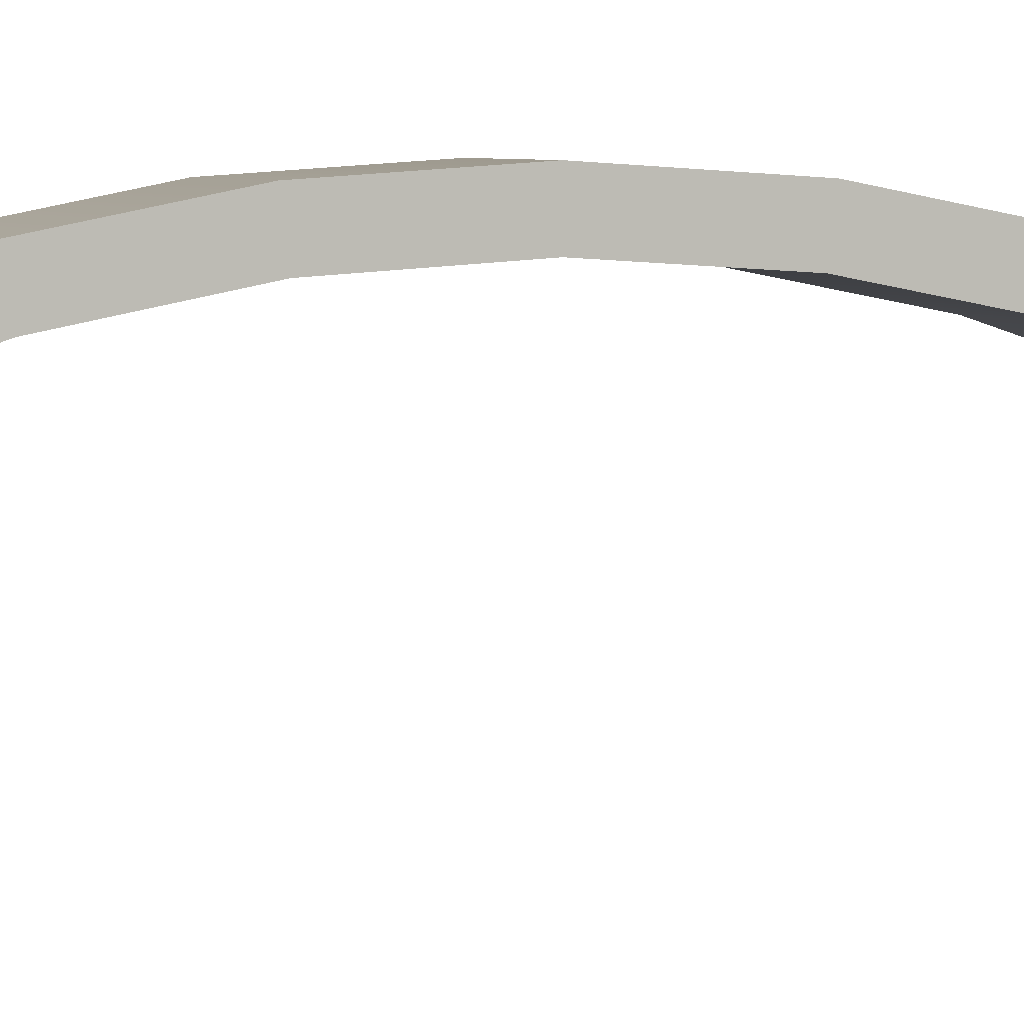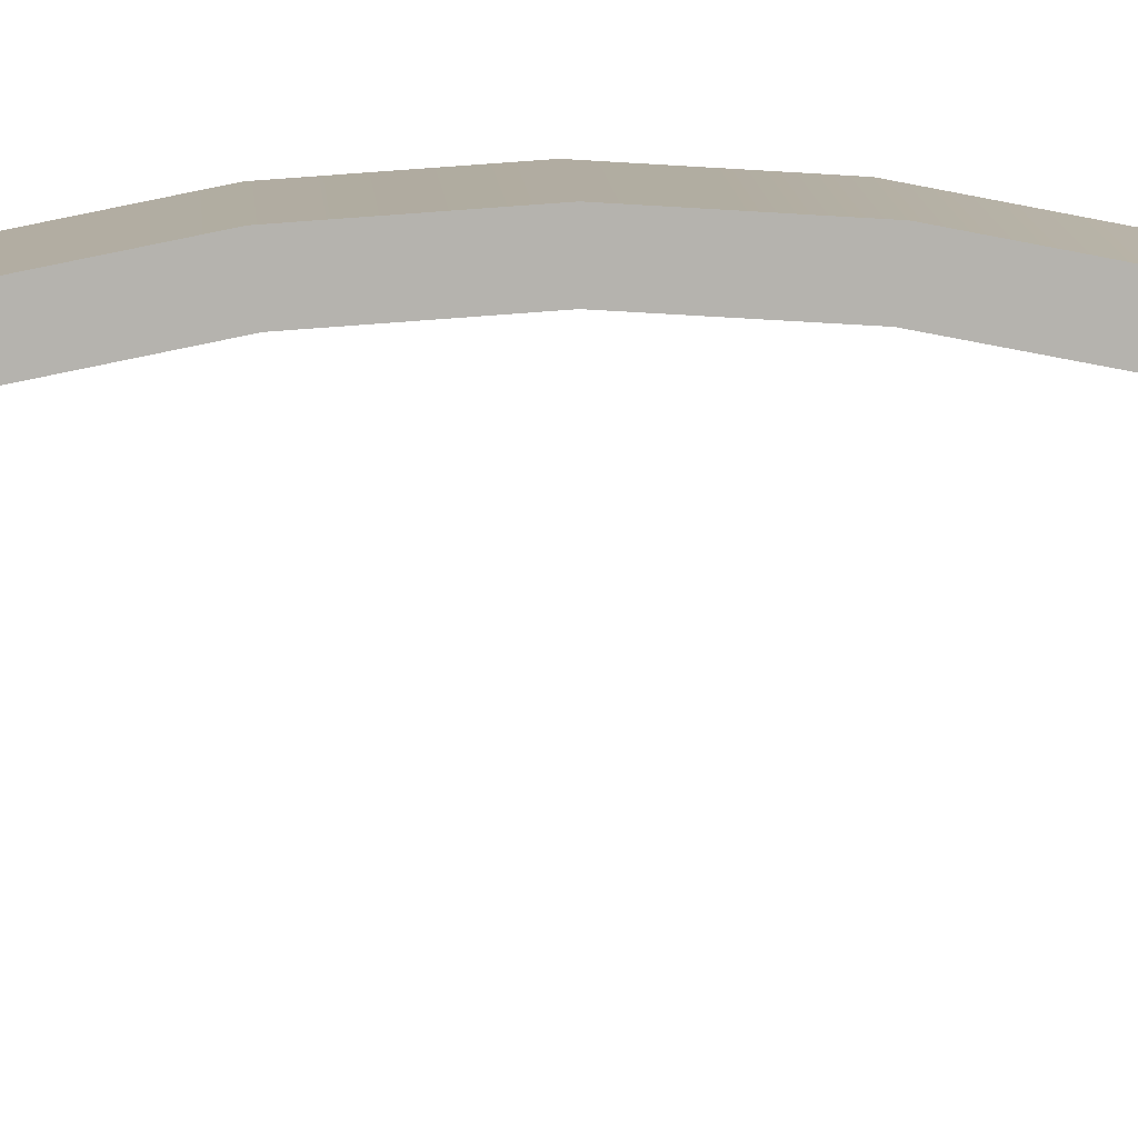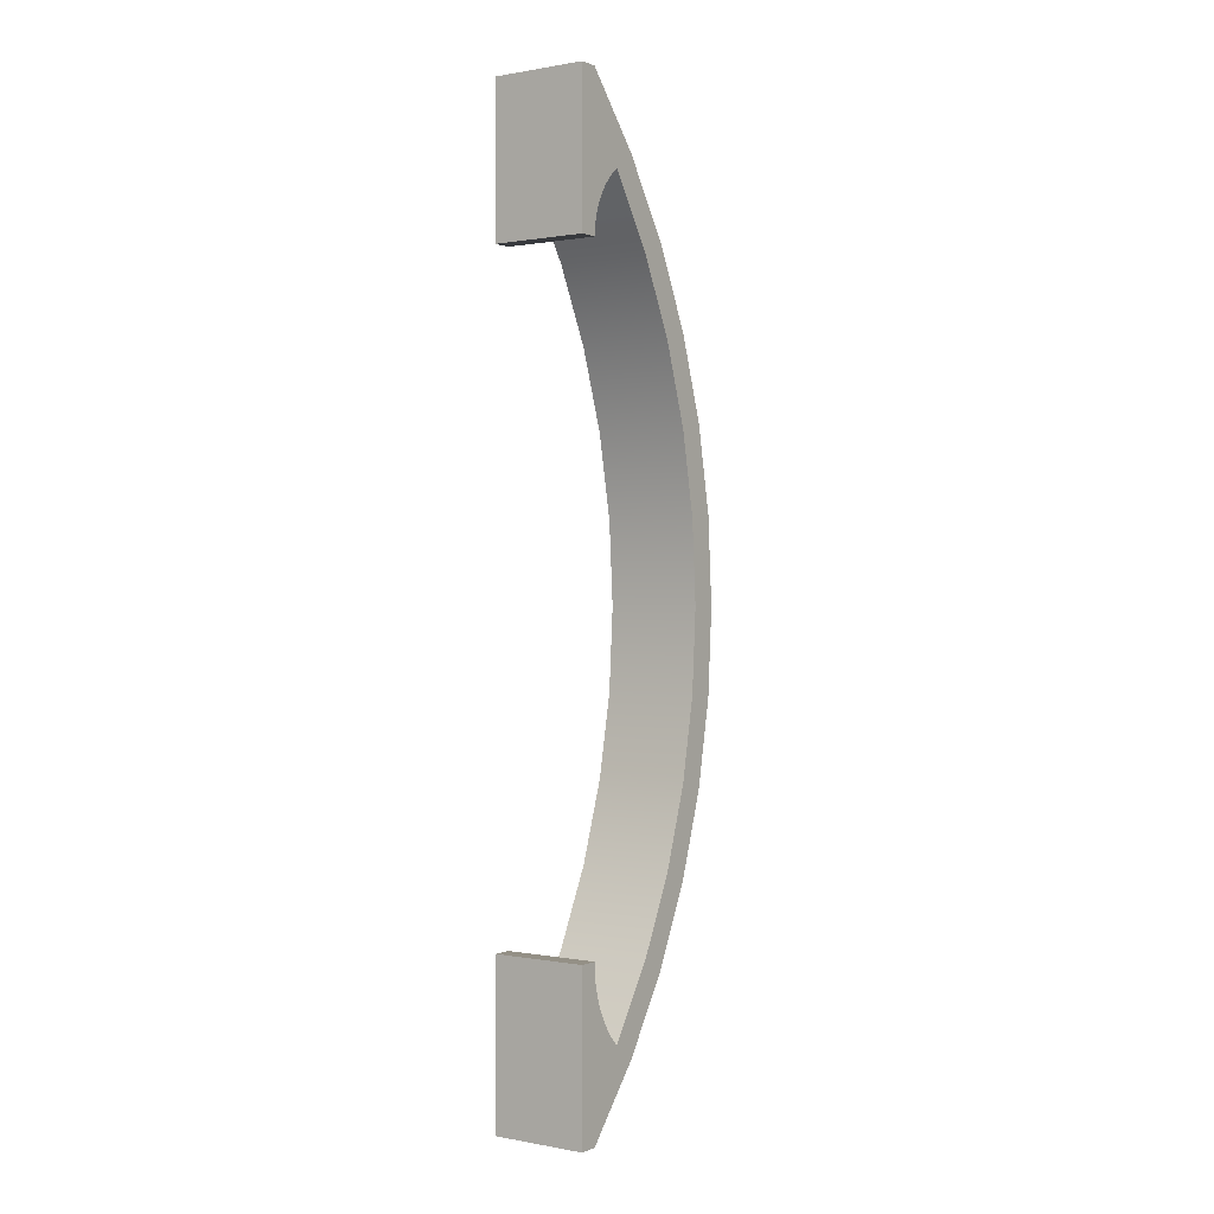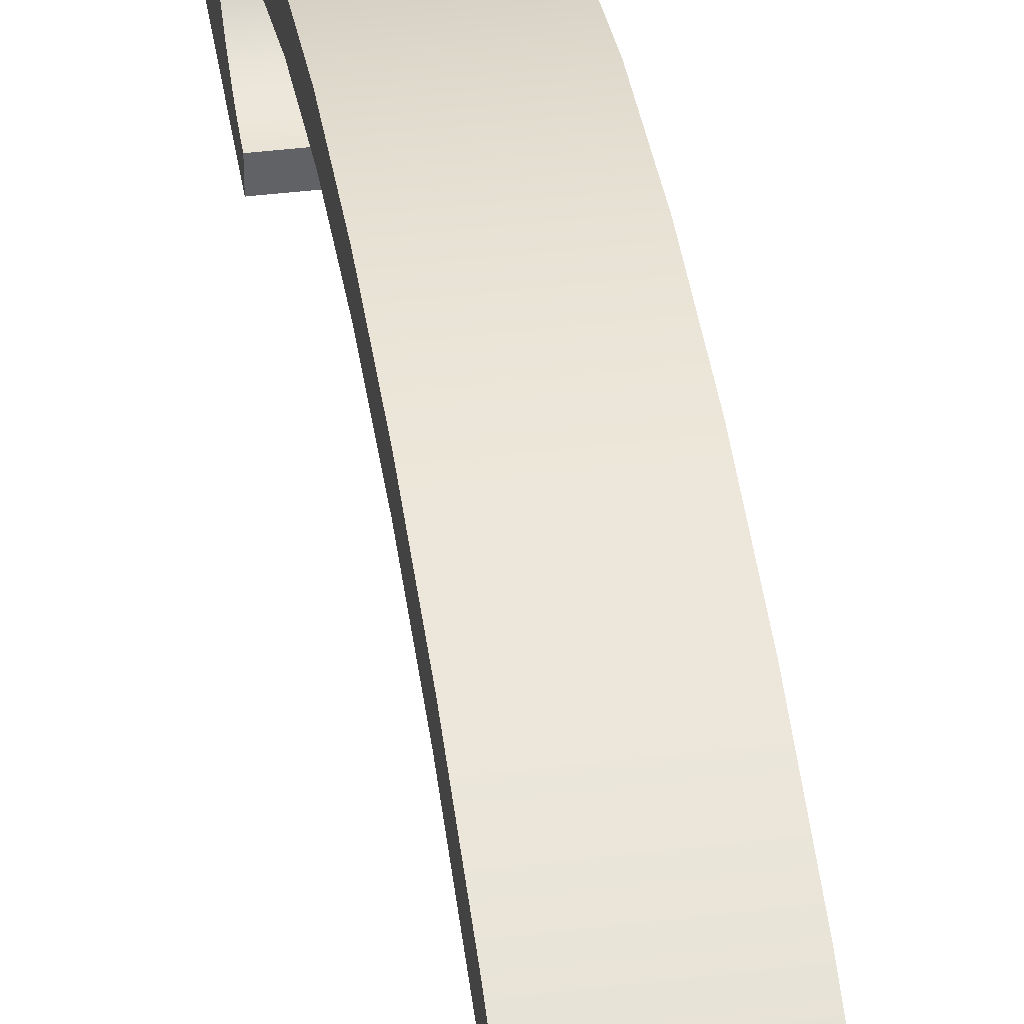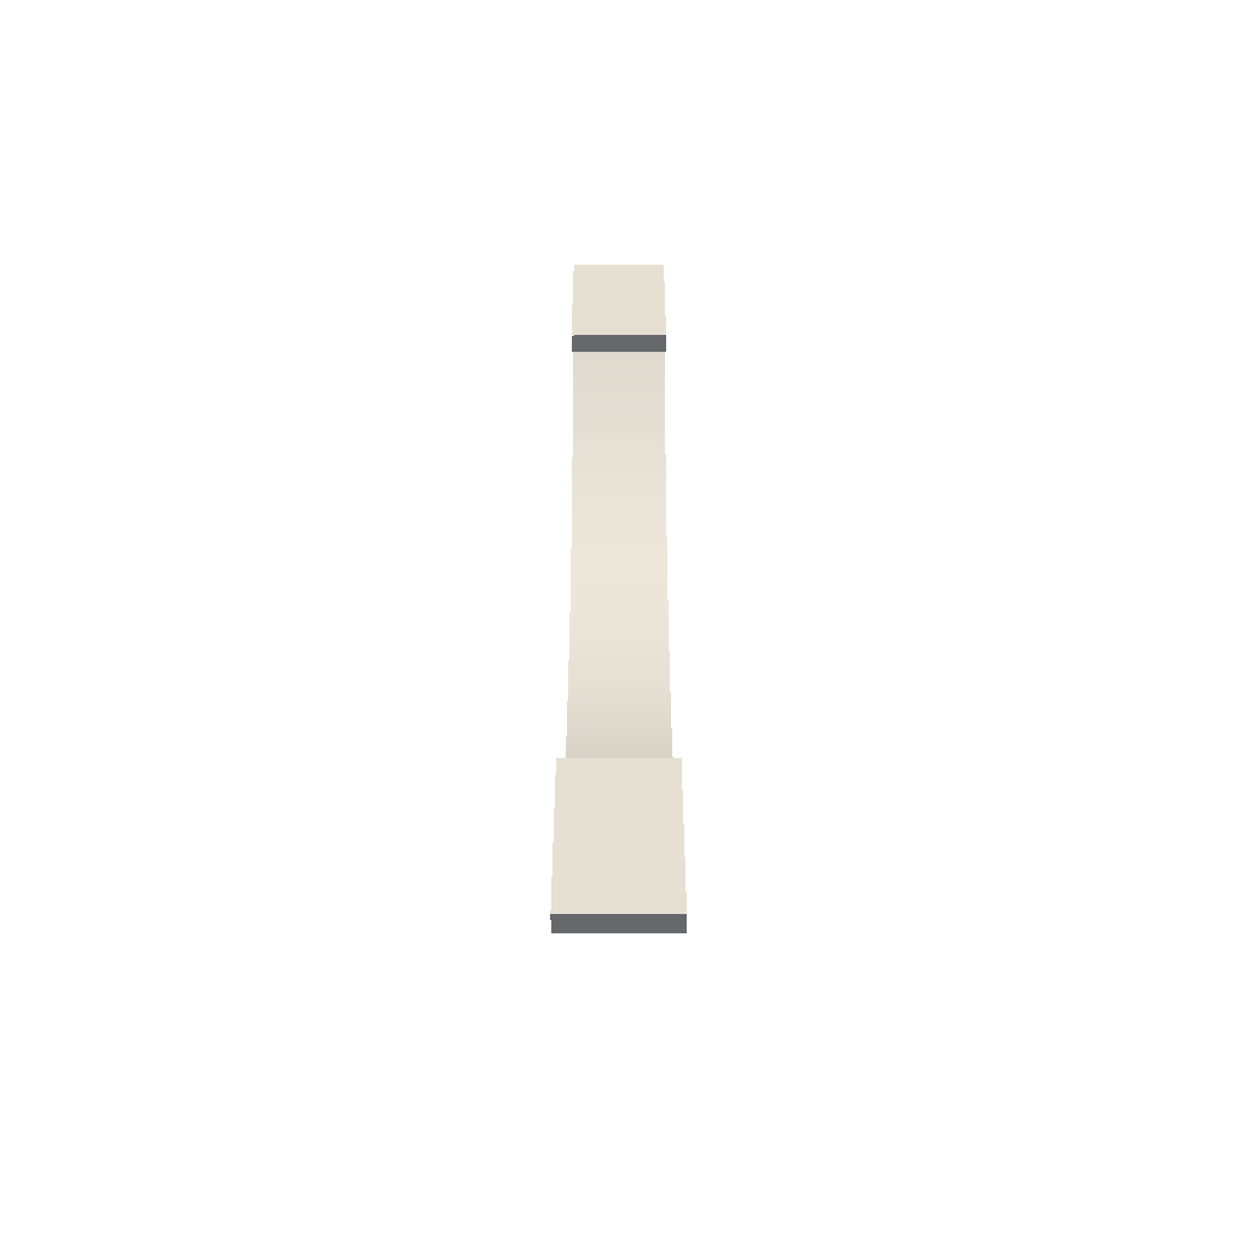
<metadata>
{"format":"obj","ext":"obj","renderer":"f3d","projection":"perspective","resolution":1024,"background":"white","views":[{"elev":3.7,"azim":71.6,"up":"+Z"},{"elev":10.2,"azim":86.7,"up":"+Z"},{"elev":0.5,"azim":-145.4,"up":"+Y"},{"elev":40.0,"azim":171.3,"up":"+Z"},{"elev":-52.3,"azim":-179.9,"up":"+Y"}]}
</metadata>
<code>
o drawer_handle1/drawer_handle/mesh115/mesh115-geometry#mesh115-geometry
v -0.3171 0.2151 0.2181
v -0.3171 0.1945 0.2155
v -0.3171 0.2151 0.2155
v -0.3171 0.1945 0.2181
v -0.3302 0.2151 0.2155
v -0.3171 0.1954 0.2182
v -0.3302 0.1945 0.2155
v -0.3302 0.2151 0.2181
v -0.3171 0.1963 0.2183
v -0.3302 0.1945 0.2181
v -0.3302 0.2059 0.226
v -0.3171 0.1973 0.2186
v -0.3302 0.1954 0.2182
v -0.3171 0.2059 0.226
v -0.3302 0.2035 0.2229
v -0.3171 0.1982 0.2189
v -0.3302 0.1963 0.2183
v -0.3302 0.1958 0.2327
v -0.3171 0.2035 0.2229
v -0.3302 0.2029 0.2222
v -0.3302 0.1939 0.2293
v -0.3171 0.1991 0.2193
v -0.3302 0.1973 0.2186
v -0.3171 0.1958 0.2327
v -0.3171 0.2029 0.2222
v -0.3171 0.1939 0.2293
v -0.3302 0.2023 0.2215
v -0.3171 0.1999 0.2197
v -0.3302 0.1982 0.2189
v -0.3302 0.185 0.238
v -0.3302 0.1835 0.2344
v -0.3171 0.2023 0.2215
v -0.3302 0.2015 0.2208
v -0.3171 0.1835 0.2344
v -0.3171 0.2008 0.2202
v -0.3302 0.1991 0.2193
v -0.3171 0.185 0.238
v -0.3171 0.2015 0.2208
v -0.3302 0.2008 0.2202
v -0.3302 0.1999 0.2197
v -0.3302 0.1735 0.2419
v -0.3302 0.1725 0.2381
v -0.3171 0.1725 0.2381
v -0.3171 0.1735 0.2419
v -0.3302 0.1617 0.2442
v -0.3302 0.1611 0.2403
v -0.3171 0.1611 0.2403
v -0.3171 0.1617 0.2442
v -0.3302 0.1375 0.2442
v -0.3302 0.1496 0.2411
v -0.3302 0.1496 0.245
v -0.3171 0.1257 0.2419
v -0.3302 0.1257 0.2419
v -0.3171 0.1496 0.2411
v -0.3171 0.1496 0.245
v -0.3171 0.1375 0.2442
v -0.3171 0.138 0.2403
v -0.3302 0.138 0.2403
v -0.3302 0.1267 0.2381
v -0.3171 0.1267 0.2381
v -0.3302 0.1142 0.238
v -0.3171 0.1142 0.238
v -0.3302 0.1157 0.2344
v -0.3171 0.1157 0.2344
v -0.3302 0.1033 0.2327
v -0.3171 0.1033 0.2327
v -0.3302 0.1053 0.2293
v -0.3171 0.1053 0.2293
v -0.3302 0.09327 0.226
v -0.3171 0.09327 0.226
v -0.3302 0.09566 0.2229
v -0.3171 0.09566 0.2229
v -0.3302 0.08414 0.2181
v -0.3171 0.08414 0.2181
v -0.3302 0.09639 0.2222
v -0.3171 0.09639 0.2222
v -0.3302 0.08414 0.2155
v -0.3302 0.09717 0.2215
v -0.3171 0.09717 0.2215
v -0.3171 0.08414 0.2155
v -0.3302 0.1067 0.2155
v -0.3302 0.098 0.2209
v -0.3171 0.098 0.2209
v -0.3171 0.1067 0.2181
v -0.3302 0.1067 0.2181
v -0.3302 0.09887 0.2203
v -0.3171 0.09887 0.2203
v -0.3171 0.1067 0.2155
v -0.3171 0.1057 0.2182
v -0.3302 0.1057 0.2182
v -0.3302 0.09977 0.2198
v -0.3171 0.09977 0.2198
v -0.3171 0.1047 0.2183
v -0.3302 0.1047 0.2183
v -0.3302 0.1007 0.2194
v -0.3171 0.1007 0.2194
v -0.3171 0.1037 0.2184
v -0.3302 0.1037 0.2184
v -0.3302 0.1017 0.219
v -0.3171 0.1017 0.219
v -0.3171 0.1027 0.2187
v -0.3302 0.1027 0.2187
f 1 2 3
f 2 1 4
f 2 5 3
f 5 1 3
f 4 1 6
f 4 7 2
f 5 2 7
f 1 5 8
f 6 1 9
f 6 10 4
f 7 4 10
f 10 5 7
f 5 10 8
f 11 1 8
f 9 1 12
f 9 13 6
f 10 6 13
f 8 10 13
f 1 11 14
f 8 15 11
f 12 1 16
f 12 17 9
f 13 9 17
f 8 13 17
f 18 14 11
f 19 1 14
f 8 20 15
f 11 15 21
f 16 1 22
f 16 23 12
f 17 12 23
f 8 17 23
f 14 18 24
f 11 21 18
f 25 1 19
f 19 14 26
f 8 27 20
f 20 19 15
f 15 26 21
f 22 1 28
f 22 29 16
f 23 16 29
f 8 23 29
f 30 24 18
f 26 14 24
f 18 21 31
f 32 1 25
f 19 20 25
f 26 15 19
f 8 33 27
f 32 20 27
f 34 21 26
f 28 1 35
f 28 36 22
f 29 22 36
f 8 29 36
f 24 30 37
f 18 31 30
f 26 24 34
f 21 34 31
f 38 1 32
f 20 32 25
f 8 39 33
f 33 32 27
f 35 1 38
f 35 40 28
f 36 28 40
f 8 36 40
f 41 37 30
f 34 24 37
f 30 31 42
f 43 31 34
f 32 33 38
f 8 40 39
f 39 38 33
f 38 39 35
f 40 35 39
f 37 41 44
f 30 42 41
f 34 37 43
f 31 43 42
f 45 44 41
f 43 37 44
f 41 42 46
f 47 42 43
f 44 45 48
f 41 49 45
f 43 44 47
f 42 47 46
f 41 46 50
f 51 48 45
f 52 44 48
f 41 53 49
f 45 49 51
f 47 44 54
f 54 46 47
f 46 54 50
f 41 50 53
f 48 51 55
f 52 54 44
f 52 48 56
f 53 56 49
f 49 55 51
f 57 50 54
f 58 53 50
f 56 48 55
f 52 57 54
f 56 53 52
f 55 49 56
f 50 57 58
f 59 53 58
f 52 60 57
f 61 52 53
f 60 58 57
f 59 61 53
f 58 60 59
f 62 60 52
f 52 61 62
f 63 61 59
f 64 59 60
f 62 64 60
f 65 62 61
f 63 65 61
f 59 64 63
f 66 64 62
f 62 65 66
f 67 65 63
f 68 63 64
f 66 68 64
f 69 66 65
f 67 69 65
f 63 68 67
f 70 68 66
f 66 69 70
f 71 69 67
f 72 67 68
f 70 72 68
f 73 70 69
f 71 73 69
f 67 72 71
f 74 72 70
f 70 73 74
f 75 73 71
f 76 71 72
f 74 76 72
f 77 74 73
f 78 73 75
f 71 76 75
f 74 79 76
f 74 77 80
f 73 81 77
f 82 73 78
f 75 79 78
f 79 75 76
f 74 83 79
f 81 80 77
f 80 84 74
f 81 73 85
f 86 73 82
f 78 83 82
f 83 78 79
f 74 87 83
f 80 81 88
f 84 80 88
f 74 84 89
f 85 73 90
f 84 81 85
f 91 73 86
f 82 87 86
f 87 82 83
f 74 92 87
f 81 84 88
f 84 90 89
f 74 89 93
f 90 73 94
f 90 84 85
f 95 73 91
f 86 92 91
f 92 86 87
f 74 96 92
f 94 89 90
f 89 94 93
f 74 93 97
f 94 73 98
f 99 73 95
f 91 96 95
f 96 91 92
f 74 100 96
f 98 93 94
f 93 98 97
f 74 97 101
f 98 73 102
f 102 73 99
f 95 100 99
f 100 95 96
f 74 101 100
f 102 97 98
f 97 102 101
f 99 101 102
f 101 99 100
f 3 2 1
f 4 1 2
f 3 5 2
f 3 1 5
f 6 1 4
f 2 7 4
f 7 2 5
f 8 5 1
f 9 1 6
f 4 10 6
f 10 4 7
f 7 5 10
f 8 10 5
f 8 1 11
f 12 1 9
f 6 13 9
f 13 6 10
f 13 10 8
f 14 11 1
f 11 15 8
f 16 1 12
f 9 17 12
f 17 9 13
f 17 13 8
f 11 14 18
f 14 1 19
f 15 20 8
f 21 15 11
f 22 1 16
f 12 23 16
f 23 12 17
f 23 17 8
f 24 18 14
f 18 21 11
f 19 1 25
f 26 14 19
f 20 27 8
f 15 19 20
f 21 26 15
f 28 1 22
f 16 29 22
f 29 16 23
f 29 23 8
f 18 24 30
f 24 14 26
f 31 21 18
f 25 1 32
f 25 20 19
f 19 15 26
f 27 33 8
f 27 20 32
f 26 21 34
f 35 1 28
f 22 36 28
f 36 22 29
f 36 29 8
f 37 30 24
f 30 31 18
f 34 24 26
f 31 34 21
f 32 1 38
f 25 32 20
f 33 39 8
f 27 32 33
f 38 1 35
f 28 40 35
f 40 28 36
f 40 36 8
f 30 37 41
f 37 24 34
f 42 31 30
f 34 31 43
f 38 33 32
f 39 40 8
f 33 38 39
f 35 39 38
f 39 35 40
f 44 41 37
f 41 42 30
f 43 37 34
f 42 43 31
f 41 44 45
f 44 37 43
f 46 42 41
f 43 42 47
f 48 45 44
f 45 49 41
f 47 44 43
f 46 47 42
f 50 46 41
f 45 48 51
f 48 44 52
f 49 53 41
f 51 49 45
f 54 44 47
f 47 46 54
f 50 54 46
f 53 50 41
f 55 51 48
f 44 54 52
f 56 48 52
f 49 56 53
f 51 55 49
f 54 50 57
f 50 53 58
f 55 48 56
f 54 57 52
f 52 53 56
f 56 49 55
f 58 57 50
f 58 53 59
f 57 60 52
f 53 52 61
f 57 58 60
f 53 61 59
f 59 60 58
f 52 60 62
f 62 61 52
f 59 61 63
f 60 59 64
f 60 64 62
f 61 62 65
f 61 65 63
f 63 64 59
f 62 64 66
f 66 65 62
f 63 65 67
f 64 63 68
f 64 68 66
f 65 66 69
f 65 69 67
f 67 68 63
f 66 68 70
f 70 69 66
f 67 69 71
f 68 67 72
f 68 72 70
f 69 70 73
f 69 73 71
f 71 72 67
f 70 72 74
f 74 73 70
f 71 73 75
f 72 71 76
f 72 76 74
f 73 74 77
f 75 73 78
f 75 76 71
f 76 79 74
f 80 77 74
f 77 81 73
f 78 73 82
f 78 79 75
f 76 75 79
f 79 83 74
f 77 80 81
f 74 84 80
f 85 73 81
f 82 73 86
f 82 83 78
f 79 78 83
f 83 87 74
f 88 81 80
f 88 80 84
f 89 84 74
f 90 73 85
f 85 81 84
f 86 73 91
f 86 87 82
f 83 82 87
f 87 92 74
f 88 84 81
f 89 90 84
f 93 89 74
f 94 73 90
f 85 84 90
f 91 73 95
f 91 92 86
f 87 86 92
f 92 96 74
f 90 89 94
f 93 94 89
f 97 93 74
f 98 73 94
f 95 73 99
f 95 96 91
f 92 91 96
f 96 100 74
f 94 93 98
f 97 98 93
f 101 97 74
f 102 73 98
f 99 73 102
f 99 100 95
f 96 95 100
f 100 101 74
f 98 97 102
f 101 102 97
f 102 101 99
f 100 99 101

</code>
